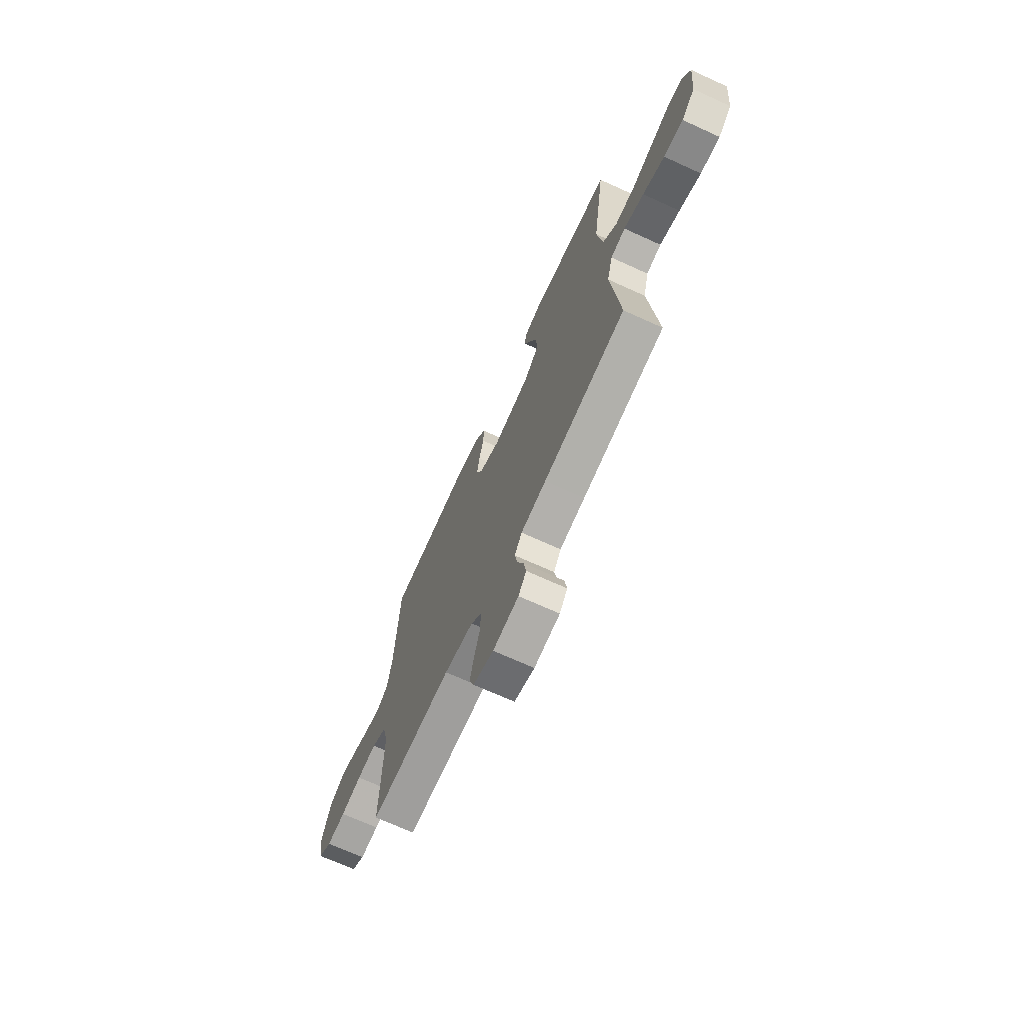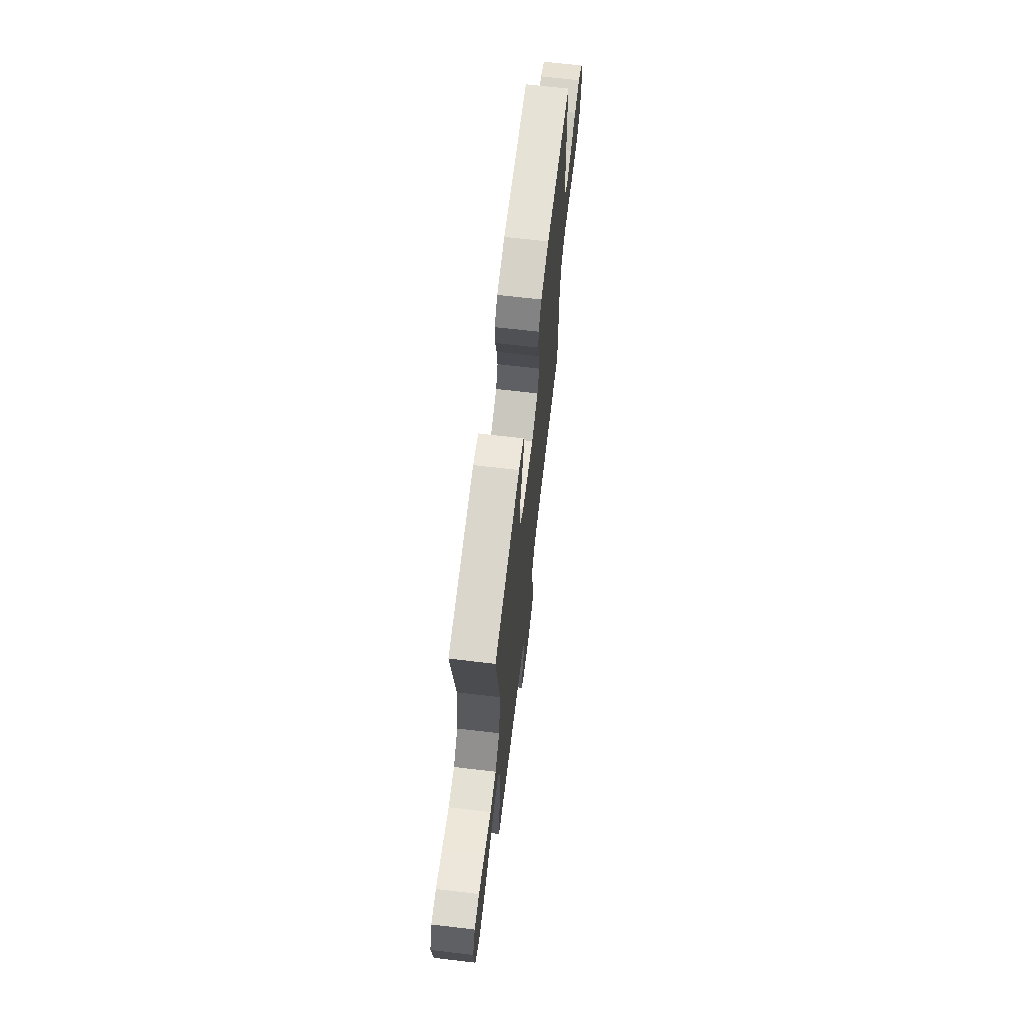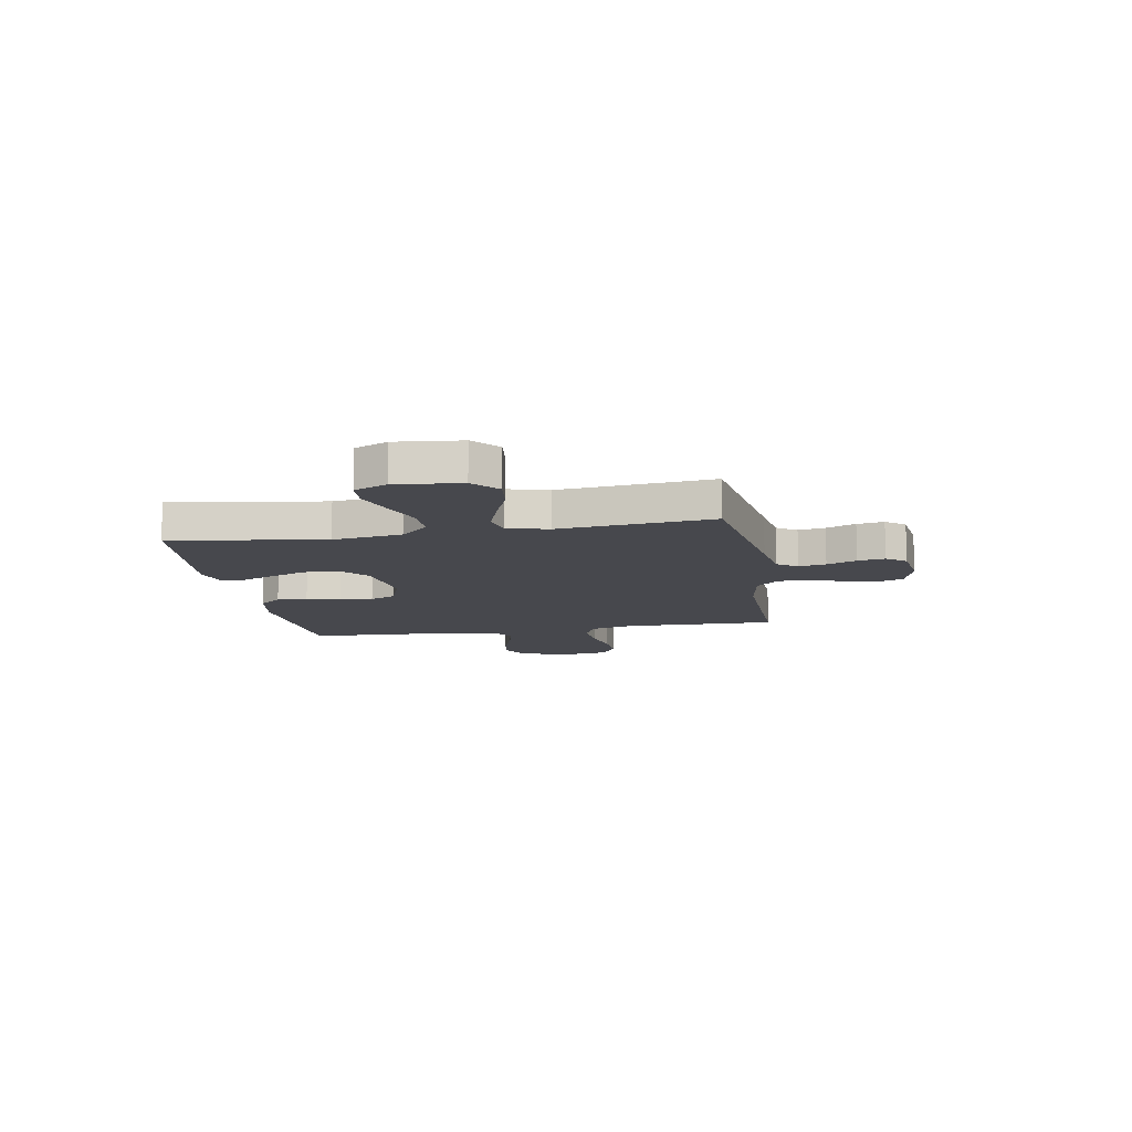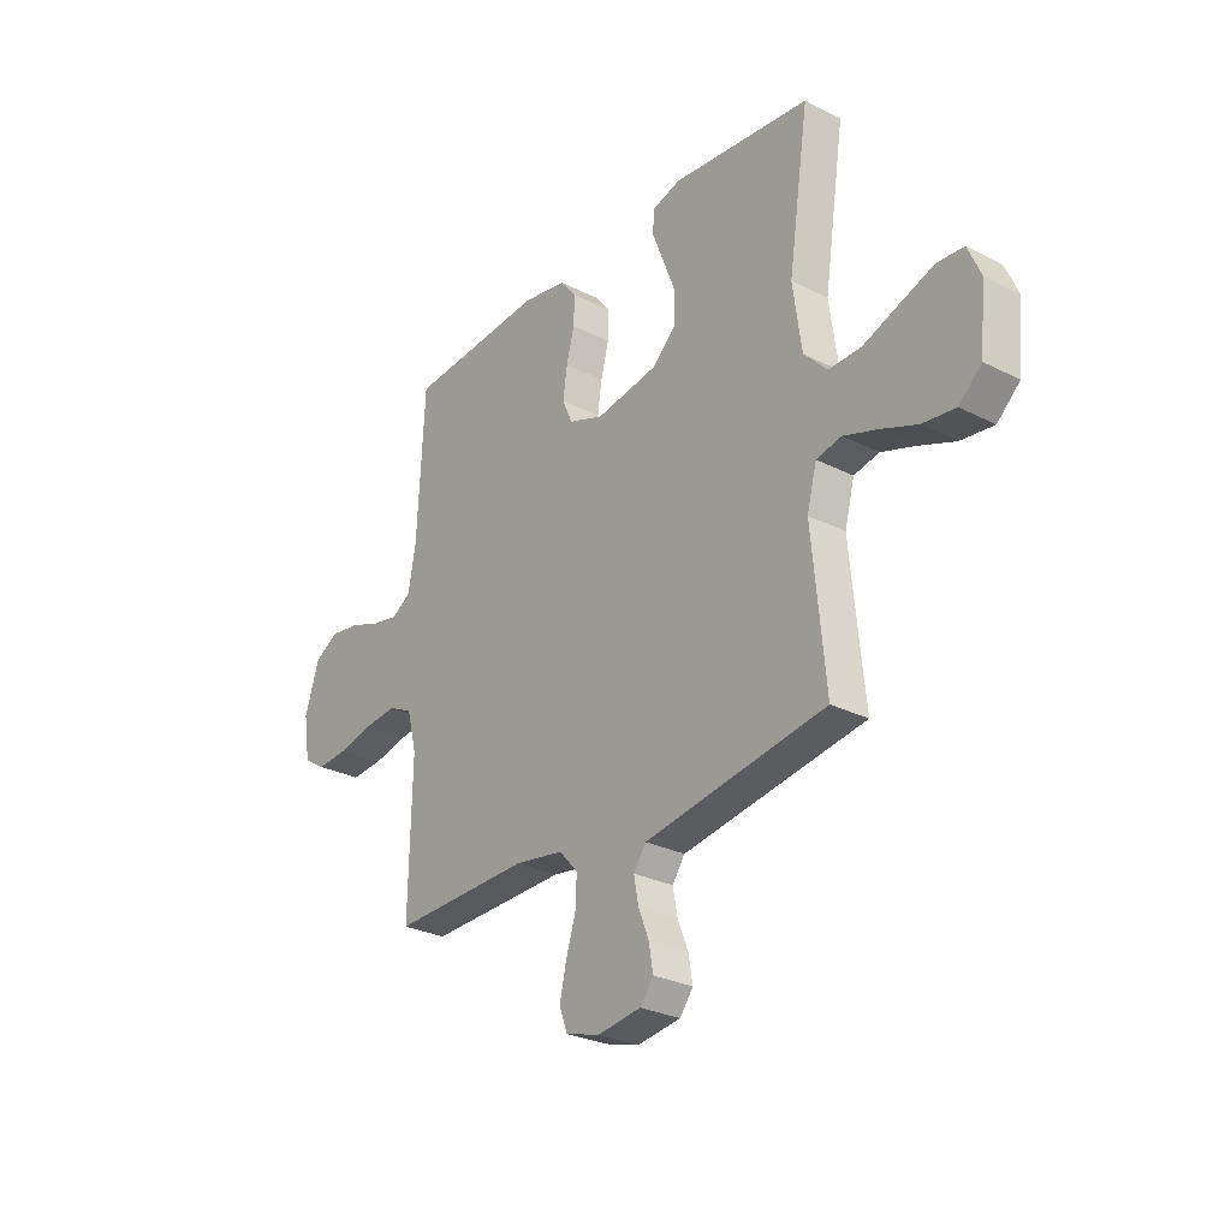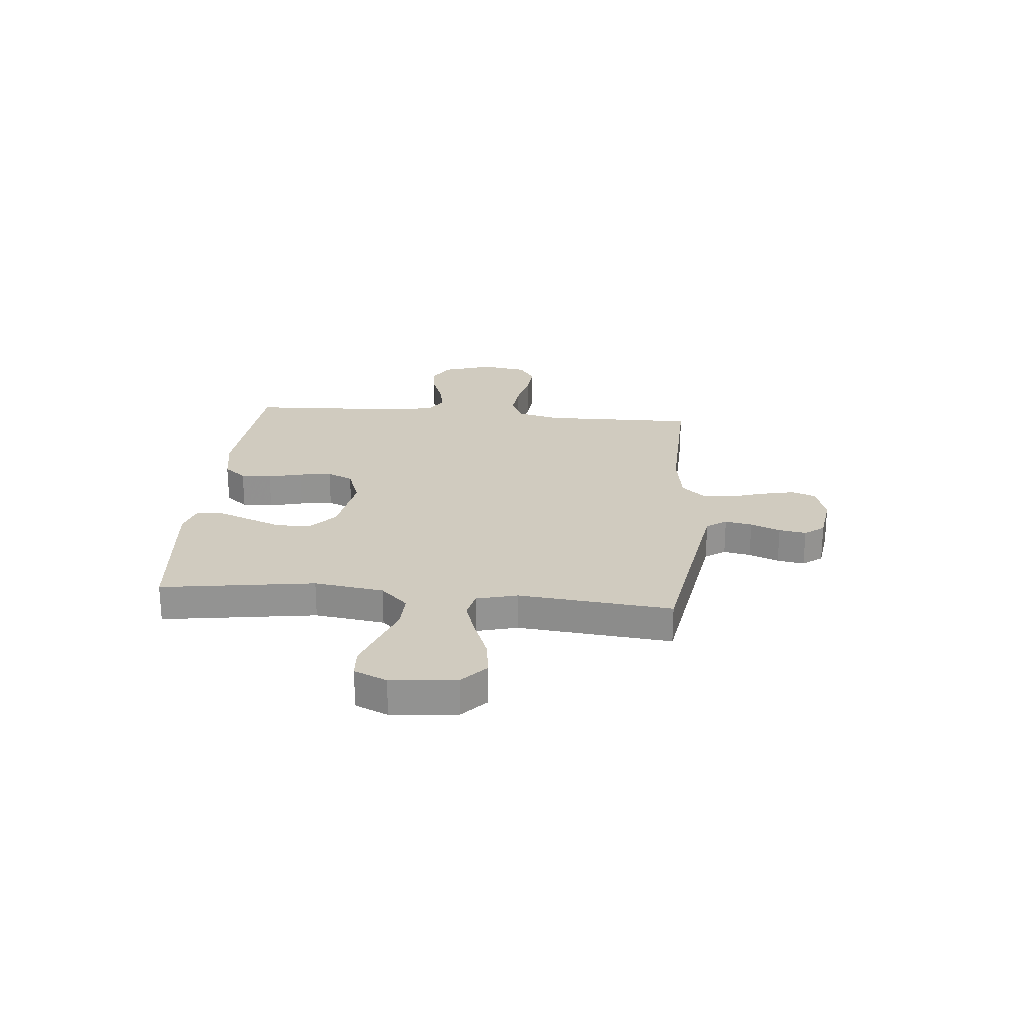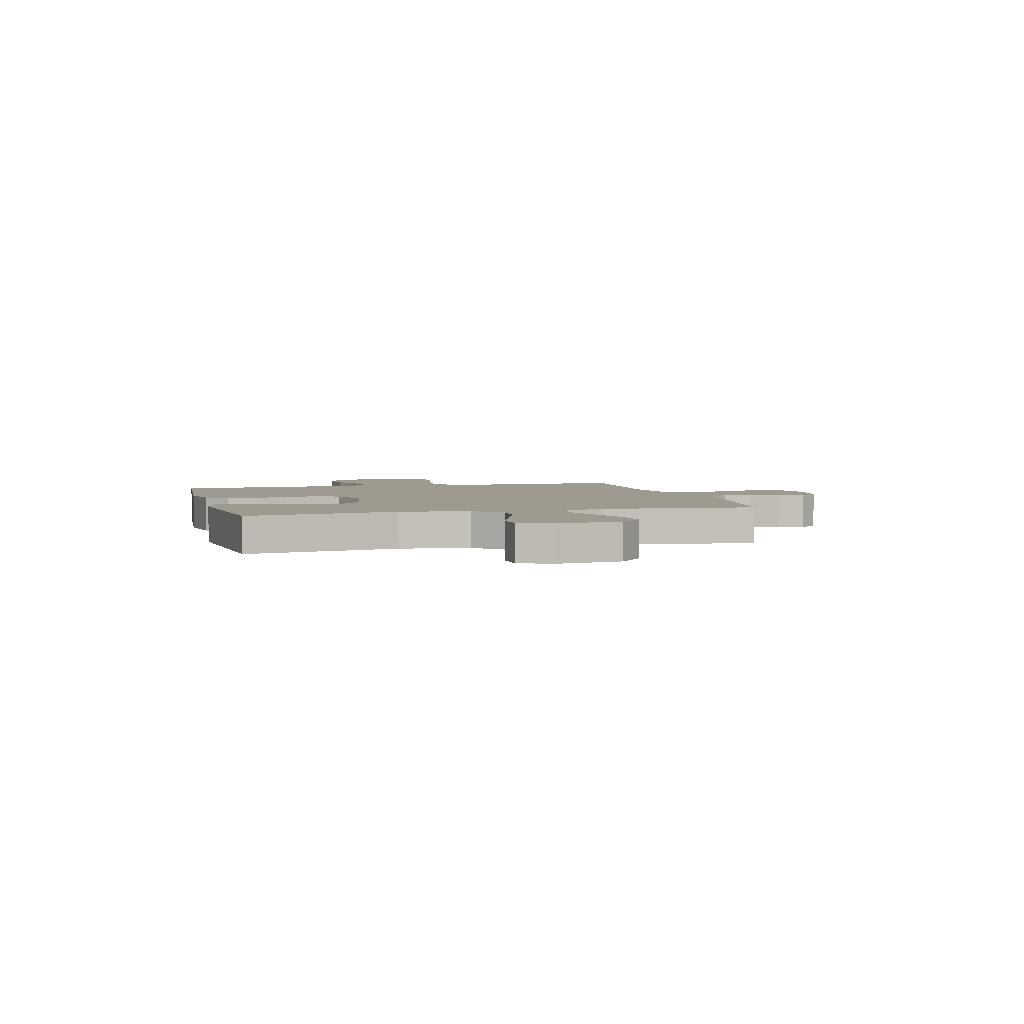
<metadata>
{"format":"obj","ext":"obj","renderer":"f3d","projection":"perspective","resolution":1024,"background":"white","views":[{"elev":-69.8,"azim":65.5,"up":"+Z"},{"elev":67.6,"azim":96.7,"up":"+Z"},{"elev":-11.8,"azim":99.8,"up":"+Y"},{"elev":-28.0,"azim":52.3,"up":"+Z"},{"elev":23.7,"azim":95.4,"up":"+Y"},{"elev":3.7,"azim":75.3,"up":"+Y"}]}
</metadata>
<code>
v -0.5 0.07 0.5
v -0.2 0.07 0.523
v -0.105 0.07 0.506
v -0.07 0.07 0.463
v -0.072 0.07 0.403
v -0.089 0.07 0.337
v -0.098 0.07 0.273
v -0.076 0.07 0.223
v 0 0.07 0.195
v 0.134 0.07 0.217
v 0.187 0.07 0.266
v 0.187 0.07 0.332
v 0.16 0.07 0.402
v 0.135 0.07 0.466
v 0.139 0.07 0.513
v 0.2 0.07 0.531
v 0.5 0.07 0.5
v 0.455 0.07 0.2
v 0.474 0.07 0.064
v 0.525 0.07 0.011
v 0.595 0.07 0.013
v 0.673 0.07 0.042
v 0.746 0.07 0.068
v 0.803 0.07 0.064
v 0.831 0.07 0
v 0.818 0.07 -0.128
v 0.769 0.07 -0.173
v 0.698 0.07 -0.164
v 0.619 0.07 -0.133
v 0.546 0.07 -0.108
v 0.492 0.07 -0.12
v 0.471 0.07 -0.2
v 0.5 0.07 -0.5
v 0.2 0.07 -0.548
v 0.108 0.07 -0.563
v 0.081 0.07 -0.602
v 0.091 0.07 -0.655
v 0.114 0.07 -0.713
v 0.123 0.07 -0.766
v 0.094 0.07 -0.804
v 0 0.07 -0.817
v -0.074 0.07 -0.795
v -0.091 0.07 -0.747
v -0.077 0.07 -0.684
v -0.056 0.07 -0.617
v -0.053 0.07 -0.555
v -0.093 0.07 -0.51
v -0.2 0.07 -0.493
v -0.5 0.07 -0.5
v -0.494 0.07 -0.2
v -0.515 0.07 -0.118
v -0.567 0.07 -0.092
v -0.638 0.07 -0.099
v -0.714 0.07 -0.116
v -0.782 0.07 -0.121
v -0.83 0.07 -0.09
v -0.844 0.07 0
v -0.813 0.07 0.097
v -0.761 0.07 0.127
v -0.697 0.07 0.117
v -0.631 0.07 0.093
v -0.573 0.07 0.081
v -0.531 0.07 0.108
v -0.515 0.07 0.2
v -0.5 0 0.5
v -0.2 0 0.523
v -0.105 0 0.506
v -0.07 0 0.463
v -0.072 0 0.403
v -0.089 0 0.337
v -0.098 0 0.273
v -0.076 0 0.223
v 0 0 0.195
v 0.134 0 0.217
v 0.187 0 0.266
v 0.187 0 0.332
v 0.16 0 0.402
v 0.135 0 0.466
v 0.139 0 0.513
v 0.2 0 0.531
v 0.5 0 0.5
v 0.455 0 0.2
v 0.474 0 0.064
v 0.525 0 0.011
v 0.595 0 0.013
v 0.673 0 0.042
v 0.746 0 0.068
v 0.803 0 0.064
v 0.831 0 0
v 0.818 0 -0.128
v 0.769 0 -0.173
v 0.698 0 -0.164
v 0.619 0 -0.133
v 0.546 0 -0.108
v 0.492 0 -0.12
v 0.471 0 -0.2
v 0.5 0 -0.5
v 0.2 0 -0.548
v 0.108 0 -0.563
v 0.081 0 -0.602
v 0.091 0 -0.655
v 0.114 0 -0.713
v 0.123 0 -0.766
v 0.094 0 -0.804
v 0 0 -0.817
v -0.074 0 -0.795
v -0.091 0 -0.747
v -0.077 0 -0.684
v -0.056 0 -0.617
v -0.053 0 -0.555
v -0.093 0 -0.51
v -0.2 0 -0.493
v -0.5 0 -0.5
v -0.494 0 -0.2
v -0.515 0 -0.118
v -0.567 0 -0.092
v -0.638 0 -0.099
v -0.714 0 -0.116
v -0.782 0 -0.121
v -0.83 0 -0.09
v -0.844 0 0
v -0.813 0 0.097
v -0.761 0 0.127
v -0.697 0 0.117
v -0.631 0 0.093
v -0.573 0 0.081
v -0.531 0 0.108
v -0.515 0 0.2
f 59 60 61
f 58 59 61
f 57 58 61
f 56 57 61
f 55 56 61
f 54 55 61
f 53 54 61
f 52 53 61 62
f 51 52 62 63
f 48 49 50
f 51 63 64
f 50 51 64
f 48 50 64
f 47 48 64
f 43 44 45
f 42 43 45
f 41 42 45
f 40 41 45
f 39 40 45
f 38 39 45
f 37 38 45
f 36 37 45 46
f 64 1 2
f 47 64 2
f 46 47 2
f 36 46 2
f 35 36 2
f 27 28 29
f 26 27 29
f 25 26 29
f 24 25 29
f 23 24 29
f 22 23 29
f 21 22 29
f 20 21 29 30
f 19 20 30 31
f 16 17 18
f 15 16 18
f 14 15 18
f 13 14 18
f 19 31 32
f 18 19 32
f 13 18 32
f 12 13 32
f 4 5 6
f 3 4 6
f 2 3 6
f 2 6 7
f 34 35 2 7
f 32 33 34
f 12 32 34
f 11 12 34
f 10 11 34
f 9 10 34
f 8 9 34
f 7 8 34
f 125 124 123
f 125 123 122
f 125 122 121
f 125 121 120
f 125 120 119
f 125 119 118
f 125 118 117
f 126 125 117 116
f 127 126 116 115
f 114 113 112
f 128 127 115
f 128 115 114
f 128 114 112
f 128 112 111
f 109 108 107
f 109 107 106
f 109 106 105
f 109 105 104
f 109 104 103
f 109 103 102
f 109 102 101
f 110 109 101 100
f 66 65 128
f 66 128 111
f 66 111 110
f 66 110 100
f 66 100 99
f 93 92 91
f 93 91 90
f 93 90 89
f 93 89 88
f 93 88 87
f 93 87 86
f 93 86 85
f 94 93 85 84
f 95 94 84 83
f 82 81 80
f 82 80 79
f 82 79 78
f 82 78 77
f 96 95 83
f 96 83 82
f 96 82 77
f 96 77 76
f 70 69 68
f 70 68 67
f 70 67 66
f 71 70 66
f 71 66 99 98
f 98 97 96
f 98 96 76
f 98 76 75
f 98 75 74
f 98 74 73
f 98 73 72
f 98 72 71
f 1 65 66 2
f 2 66 67 3
f 3 67 68 4
f 4 68 69 5
f 5 69 70 6
f 6 70 71 7
f 7 71 72 8
f 8 72 73 9
f 9 73 74 10
f 10 74 75 11
f 11 75 76 12
f 12 76 77 13
f 13 77 78 14
f 14 78 79 15
f 15 79 80 16
f 16 80 81 17
f 17 81 82 18
f 18 82 83 19
f 19 83 84 20
f 20 84 85 21
f 21 85 86 22
f 22 86 87 23
f 23 87 88 24
f 24 88 89 25
f 25 89 90 26
f 26 90 91 27
f 27 91 92 28
f 28 92 93 29
f 29 93 94 30
f 30 94 95 31
f 31 95 96 32
f 32 96 97 33
f 33 97 98 34
f 34 98 99 35
f 35 99 100 36
f 36 100 101 37
f 37 101 102 38
f 38 102 103 39
f 39 103 104 40
f 40 104 105 41
f 41 105 106 42
f 42 106 107 43
f 43 107 108 44
f 44 108 109 45
f 45 109 110 46
f 46 110 111 47
f 47 111 112 48
f 48 112 113 49
f 49 113 114 50
f 50 114 115 51
f 51 115 116 52
f 52 116 117 53
f 53 117 118 54
f 54 118 119 55
f 55 119 120 56
f 56 120 121 57
f 57 121 122 58
f 58 122 123 59
f 59 123 124 60
f 60 124 125 61
f 61 125 126 62
f 62 126 127 63
f 63 127 128 64
f 64 128 65 1

</code>
